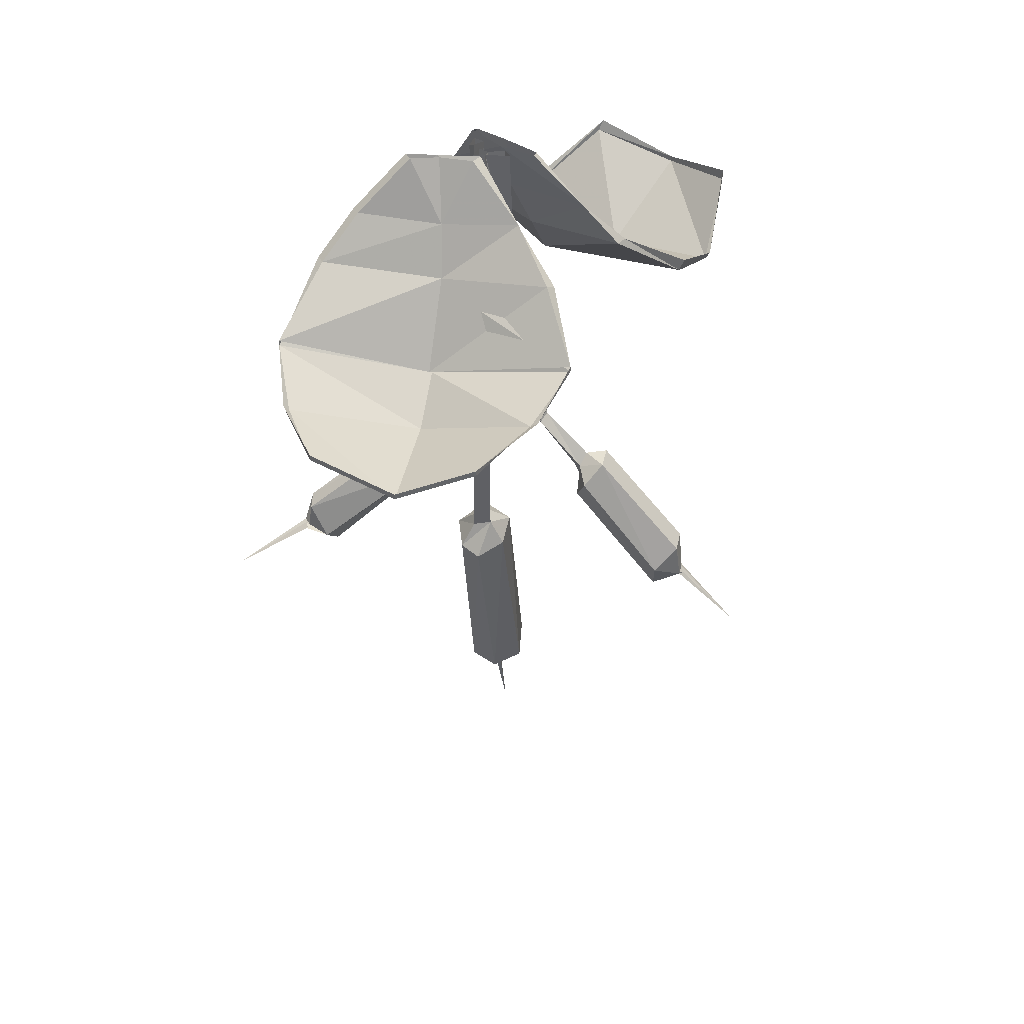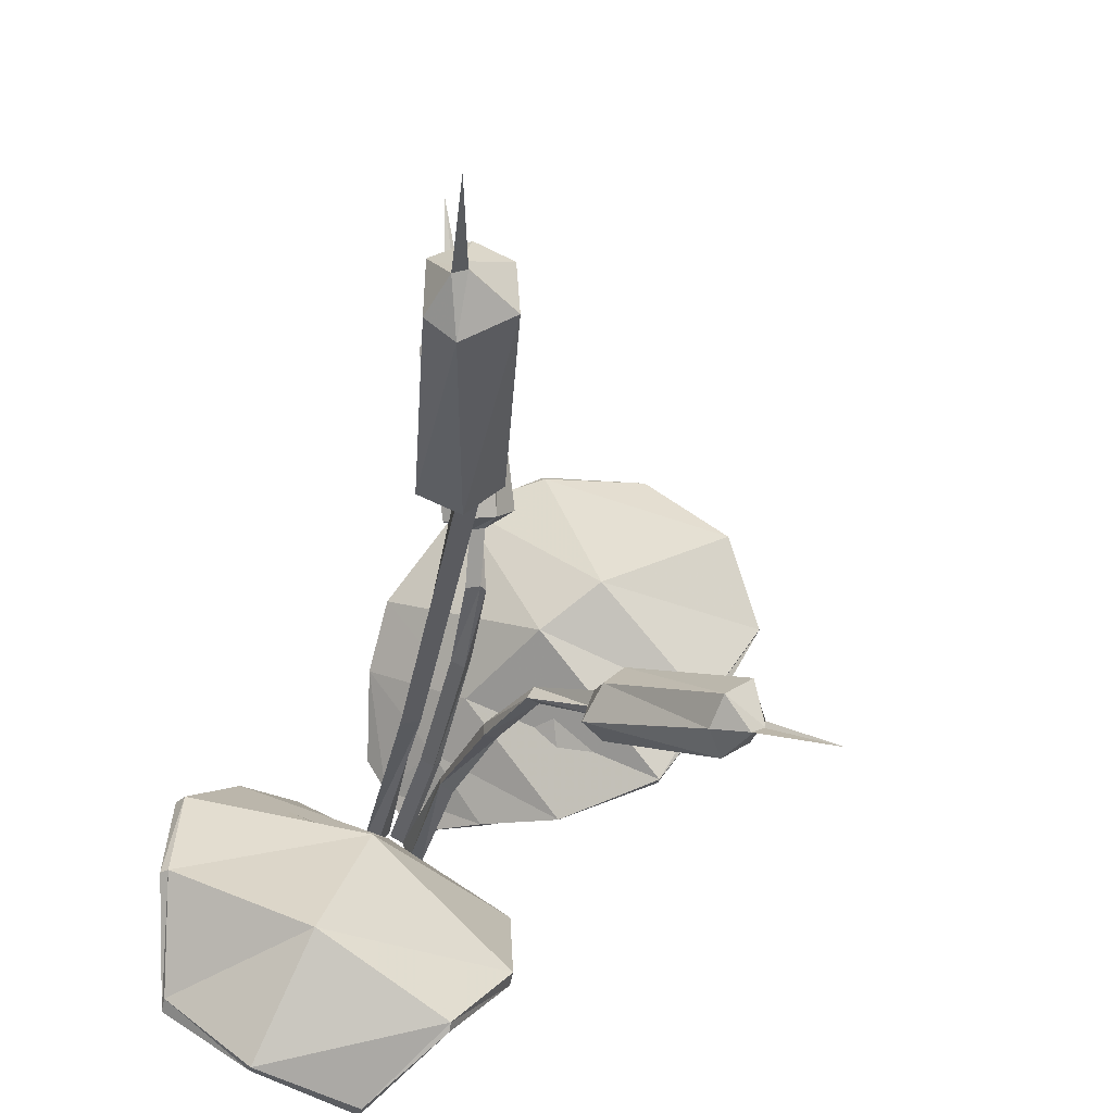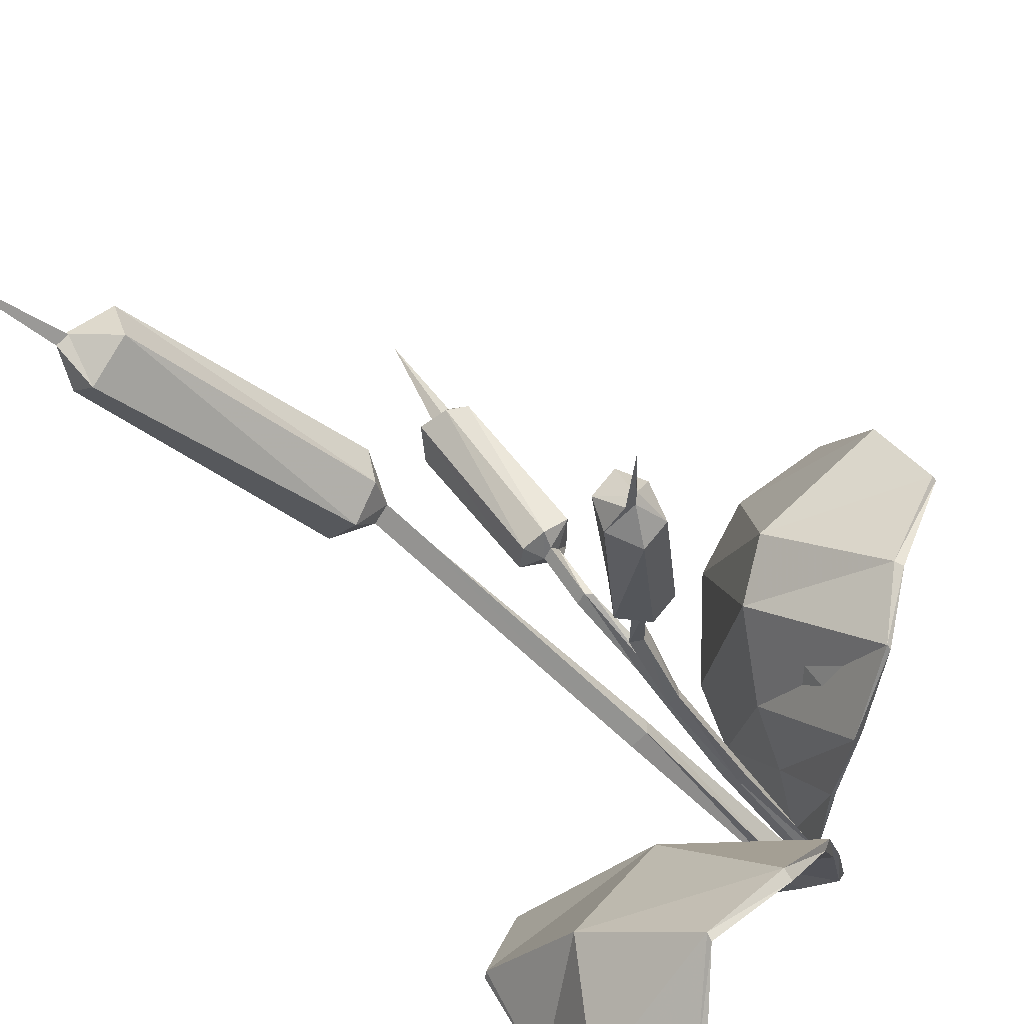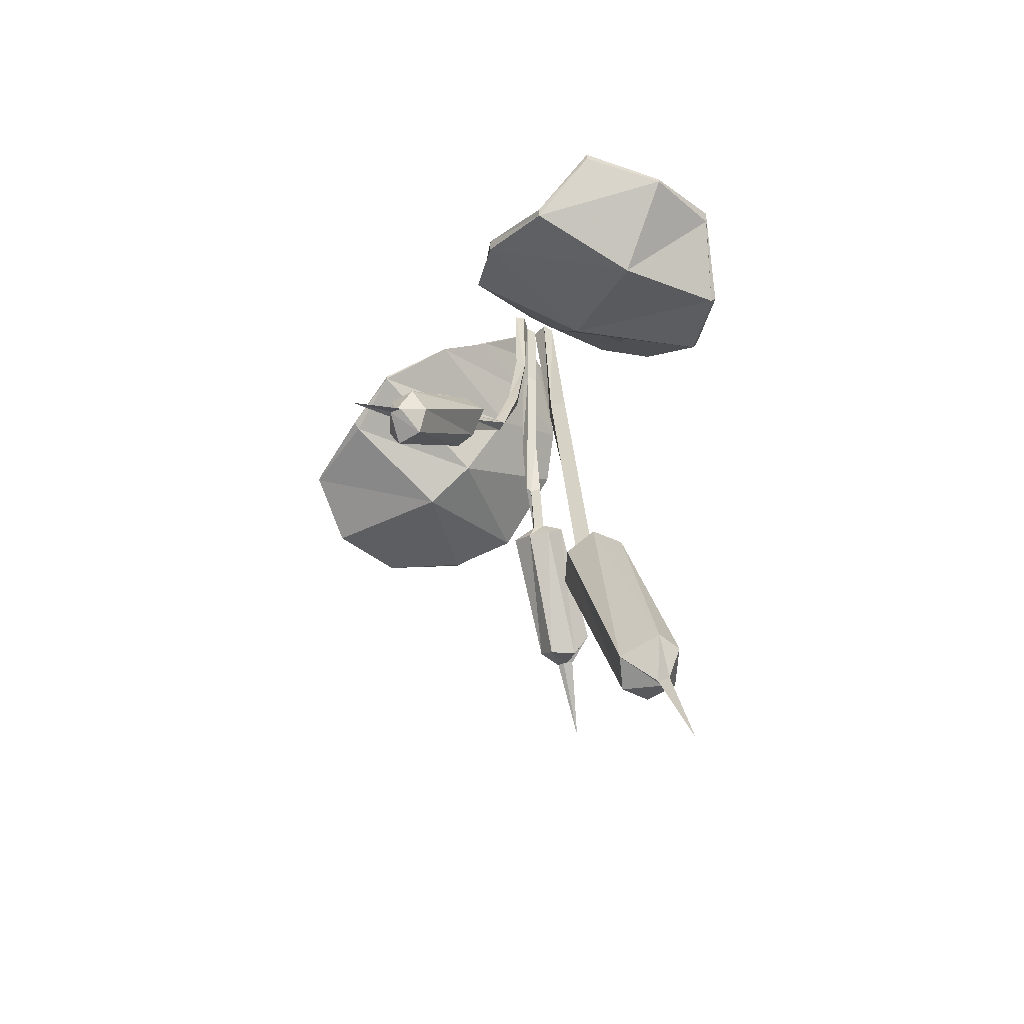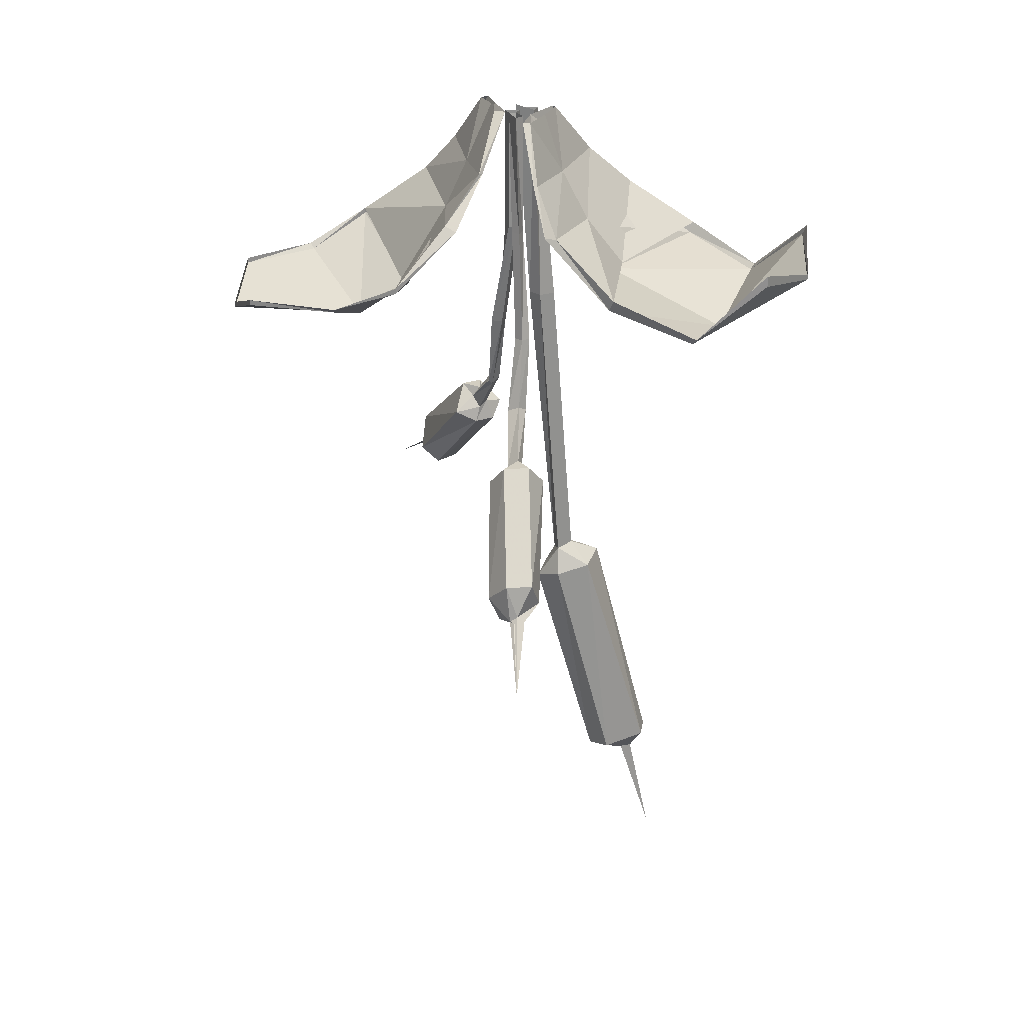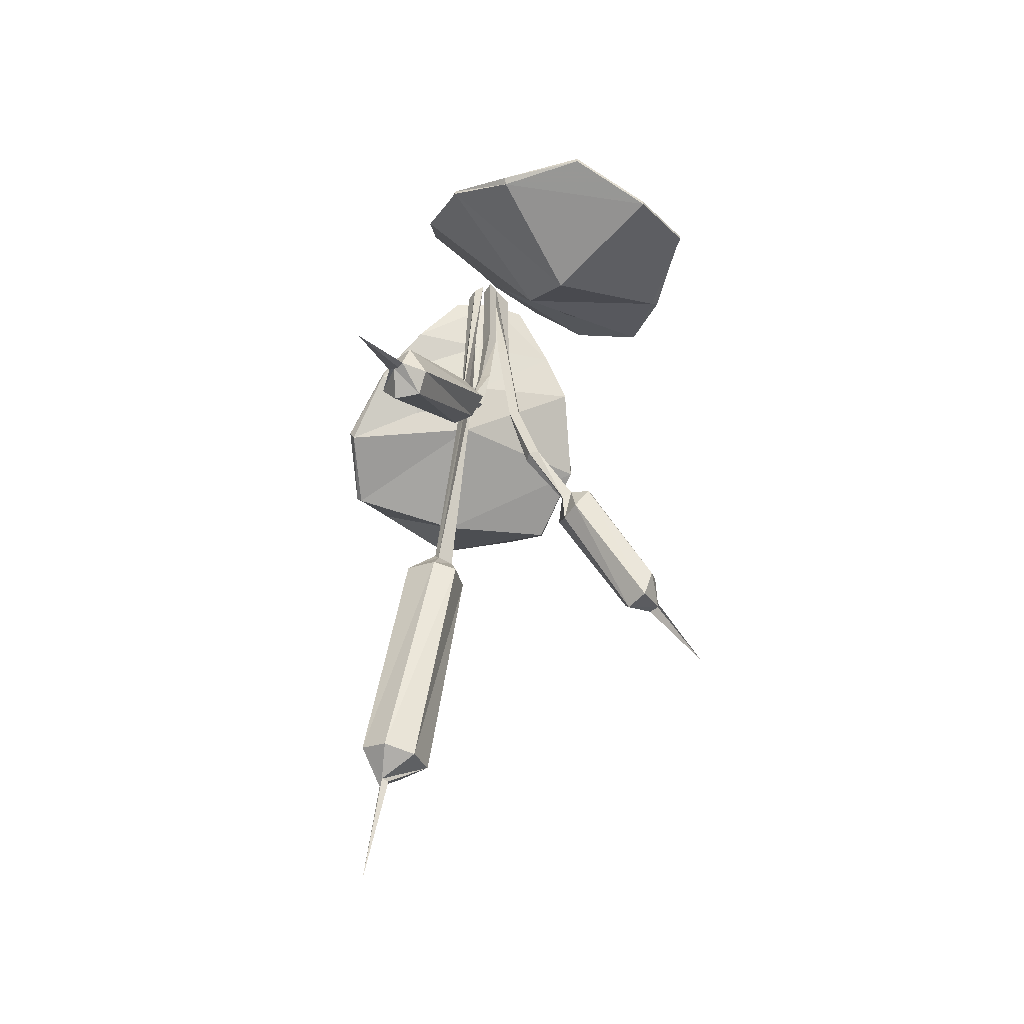
<metadata>
{"format":"obj","ext":"obj","renderer":"f3d","projection":"perspective","resolution":1024,"background":"white","views":[{"elev":38.7,"azim":64.5,"up":"+Y"},{"elev":-35.5,"azim":-13.7,"up":"+Z"},{"elev":-55.7,"azim":37.6,"up":"+Z"},{"elev":-55.3,"azim":176.3,"up":"+Y"},{"elev":25.0,"azim":135.6,"up":"+Y"},{"elev":-52.3,"azim":12.8,"up":"+Y"}]}
</metadata>
<code>
v 0.03125 -0.1797 -0.007812
v 0.01562 0 0.01562
v 0.007812 0 0.007812
v 0.01562 -0.1797 -0.007812
v 0.03125 -0.3438 -0.03125
v 0.04688 -0.3438 -0.03125
v 0.03125 -0.1797 -0.02344
v 0.03125 0 -0.01562
v 0.01562 -0.1797 -0.01562
v 0.01562 0 -0.01562
v 0.03125 -0.3438 -0.04688
v 0.05469 -0.4531 -0.0625
v 0.0625 -0.4531 -0.04688
v 0.07812 -0.4531 -0.04688
v 0.04688 -0.3438 -0.04688
v 0.07031 -0.4453 -0.0625
v 0.1172 -0.5078 -0.1094
v 0.1094 -0.5234 -0.1094
v 0.1094 -0.5312 -0.09375
v 0.125 -0.5234 -0.09375
v 0.1562 -0.5078 -0.1172
v 0.125 -0.5078 -0.1406
v 0.09375 -0.5391 -0.1406
v 0.1094 -0.5703 -0.1094
v 0.1328 -0.5703 -0.08594
v 0.1562 -0.5391 -0.08594
v 0.2422 -0.6797 -0.1719
v 0.2422 -0.6484 -0.2109
v 0.2109 -0.6484 -0.2344
v 0.1875 -0.6875 -0.2266
v 0.1953 -0.7188 -0.2031
v 0.2266 -0.7188 -0.1797
v 0.2422 -0.7031 -0.2266
v 0.2422 -0.7031 -0.2188
v 0.2344 -0.6953 -0.2266
v 0.2266 -0.7031 -0.2344
v 0.2969 -0.7812 -0.2891
v -0.007812 -0.1797 0.01562
v -0.007812 0 0.01562
v 0.007812 -0.1797 0.007812
v 0.007812 -0.3438 0.03906
v -0.007812 -0.3438 0.04688
v 0.007812 -0.1797 0.03125
v 0.007812 0 0.03125
v 0.01562 -0.1797 0.01562
v 0.01562 -0.3438 0.05469
v 0.007812 -0.4531 0.07031
v 0 -0.4609 0.07031
v -0.01562 -0.4531 0.07031
v 0 -0.3438 0.05469
v -0.007812 -0.4531 0.08594
v -0.01562 -0.4844 0.1172
v -0.007812 -0.5 0.125
v -0.007812 -0.5156 0.1094
v -0.02344 -0.5078 0.1094
v -0.03906 -0.4844 0.1406
v -0.007812 -0.4844 0.1484
v 0.02344 -0.5234 0.1328
v 0 -0.5391 0.1094
v -0.03125 -0.5391 0.1016
v -0.05469 -0.5156 0.1094
v -0.1094 -0.6328 0.25
v -0.08594 -0.6016 0.2812
v -0.05469 -0.6016 0.2969
v -0.03125 -0.6484 0.2812
v -0.04688 -0.6719 0.2578
v -0.08594 -0.6719 0.2578
v -0.07812 -0.6484 0.2969
v -0.08594 -0.6484 0.2969
v -0.07031 -0.6484 0.2969
v -0.0625 -0.6484 0.3047
v -0.1016 -0.7109 0.4062
v 0.09375 -0.07812 0
v 0.08594 -0.07812 0
v 0.01562 0 0.02344
v 0.02344 0 0.03906
v 0.03125 -0.08594 0.09375
v 0.0625 -0.1562 0.1094
v 0.1719 -0.1406 -0.007812
v 0.1641 -0.1484 -0.02344
v 0.02344 -0.08594 0.08594
v -0.01562 0 0.07812
v -0.007812 0 0.07812
v -0.02344 0 0.1172
v -0.03906 -0.07812 0.1953
v -0.03125 -0.1406 0.2578
v 0.02344 -0.2188 0.3516
v 0.1172 -0.2734 0.1562
v 0.2656 -0.2188 0
v 0.2656 -0.2266 0
v 0.04688 -0.1641 0.1172
v -0.05469 -0.07812 0.1953
v -0.03906 0 0.1172
v -0.04688 -0.1406 0.2578
v 0.02344 -0.2266 0.3516
v 0.1172 -0.2734 0.375
v 0.1172 -0.2656 0.3828
v 0.2422 -0.2734 0.3906
v 0.2422 -0.2656 0.3906
v 0.3359 -0.3047 0.3047
v 0.3359 -0.2969 0.3047
v 0.3828 -0.2656 0.2031
v 0.3828 -0.2578 0.2031
v 0.3125 -0.2656 0.08594
v 0.3203 -0.2578 0.07812
v 0.1094 -0.2812 0.1484
v 0.1719 -0.3281 0.1953
v -0.1406 -0.07812 -0.007812
v -0.1328 -0.07812 0
v -0.0625 0 0
v -0.0625 0 -0.007812
v -0.03125 -0.08594 -0.05469
v -0.04688 -0.1562 -0.09375
v -0.2109 -0.1406 -0.03125
v -0.2109 -0.1484 -0.03125
v -0.03125 -0.08594 -0.04688
v 0 0 -0.01562
v -0.01562 0 -0.03125
v 0.03906 0 -0.05469
v 0.07812 -0.07812 -0.1094
v 0.1016 -0.1406 -0.1719
v 0.09375 -0.2109 -0.2812
v -0.08594 -0.2266 -0.1328
v -0.2891 -0.2109 -0.1016
v -0.2812 -0.2266 -0.1016
v -0.03906 -0.1641 -0.08594
v 0.08594 -0.07812 -0.1094
v 0.04688 0 -0.04688
v 0.1094 -0.1406 -0.1562
v 0.09375 -0.2266 -0.2734
v 0.01562 -0.2734 -0.3672
v 0.01562 -0.2656 -0.375
v -0.0625 -0.1875 -0.4375
v -0.0625 -0.1719 -0.4375
v -0.1875 -0.2109 -0.4141
v -0.1875 -0.2031 -0.4141
v -0.2812 -0.1797 -0.3281
v -0.2812 -0.1641 -0.3359
v -0.2969 -0.2656 -0.2188
v -0.3047 -0.2578 -0.2188
v -0.07031 -0.2344 -0.125
v -0.1406 -0.3047 -0.2891
v -0.02344 0 0
v -0.007812 0.007812 0.02344
v -0.03125 -0.2969 0.01562
v -0.03125 -0.2969 -0.007812
v -0.03906 0 0.007812
v -0.05469 -0.2969 -0.01562
v -0.02344 0 0.02344
v -0.04688 -0.2969 0
v -0.08594 -0.7422 -0.007812
v -0.07812 -0.7578 0
v -0.0625 -0.75 -0.02344
v -0.08594 -0.7422 -0.03125
v -0.1328 -0.7656 -0.04688
v -0.125 -0.7812 0.007812
v -0.07812 -0.7969 0.02344
v -0.04688 -0.8047 0.007812
v -0.04688 -0.7891 -0.03906
v -0.08594 -0.7734 -0.07031
v -0.1641 -1.109 -0.1328
v -0.1953 -1.109 -0.1094
v -0.1953 -1.117 -0.04688
v -0.1562 -1.133 -0.03125
v -0.1172 -1.141 -0.05469
v -0.1094 -1.125 -0.1016
v -0.1641 -1.156 -0.08594
v -0.1797 -1.156 -0.09375
v -0.1719 -1.156 -0.08594
v -0.1719 -1.156 -0.07812
v -0.2031 -1.312 -0.1172
f 1 2 3
f 1 3 4
f 1 4 5
f 1 5 6
f 1 6 7
f 1 7 2
f 2 7 8
f 8 7 9
f 8 9 10
f 10 9 4
f 10 4 3
f 4 9 11
f 4 11 5
f 5 11 12
f 5 12 13
f 5 13 6
f 6 13 14
f 6 14 15
f 6 15 7
f 7 15 9
f 9 15 11
f 11 15 16
f 11 16 12
f 12 16 17
f 12 17 18
f 12 18 13
f 13 18 19
f 13 19 14
f 14 19 20
f 14 20 16
f 14 16 15
f 16 20 17
f 38 39 3
f 38 3 40
f 38 40 41
f 38 41 42
f 38 42 43
f 38 43 39
f 39 43 44
f 44 43 45
f 44 45 2
f 2 45 40
f 2 40 3
f 40 45 46
f 40 46 41
f 41 46 47
f 41 47 48
f 41 48 42
f 42 48 49
f 42 49 50
f 42 50 43
f 43 50 45
f 45 50 46
f 46 50 51
f 46 51 47
f 47 51 52
f 47 52 53
f 47 53 48
f 48 53 54
f 48 54 49
f 49 54 55
f 49 55 51
f 49 51 50
f 51 55 52
f 143 144 145
f 143 145 146
f 143 146 147
f 147 146 148
f 147 148 149
f 149 148 150
f 149 150 144
f 144 150 145
f 145 150 151
f 145 151 152
f 145 152 146
f 146 152 153
f 146 153 148
f 148 153 154
f 148 154 150
f 150 154 151
f 17 20 21
f 17 21 22
f 17 22 18
f 18 22 23
f 18 23 19
f 19 23 24
f 19 24 20
f 20 24 25
f 20 25 26
f 20 26 21
f 21 26 27
f 21 27 28
f 21 28 22
f 22 28 29
f 22 29 23
f 23 29 30
f 23 30 24
f 24 30 31
f 25 32 26
f 26 32 27
f 27 32 33
f 27 33 34
f 27 34 28
f 28 34 35
f 28 35 29
f 29 35 30
f 30 35 36
f 30 36 31
f 31 36 33
f 52 55 56
f 52 56 57
f 52 57 53
f 53 57 58
f 53 58 54
f 54 58 59
f 54 59 55
f 55 59 60
f 55 60 61
f 55 61 56
f 56 61 62
f 56 62 63
f 56 63 57
f 57 63 64
f 57 64 58
f 58 64 65
f 58 65 59
f 59 65 66
f 60 67 61
f 61 67 62
f 62 67 68
f 62 68 69
f 62 69 63
f 63 69 70
f 63 70 64
f 64 70 65
f 65 70 71
f 65 71 66
f 66 71 68
f 151 154 155
f 151 155 156
f 151 156 152
f 152 156 157
f 152 157 153
f 153 157 158
f 153 158 159
f 153 159 160
f 153 160 154
f 154 160 155
f 155 160 161
f 155 161 162
f 155 162 156
f 156 162 163
f 156 163 157
f 157 163 164
f 159 166 160
f 160 166 161
f 161 166 167
f 161 167 168
f 161 168 162
f 162 168 163
f 163 168 169
f 163 169 164
f 164 169 170
f 24 31 25
f 25 31 32
f 31 33 32
f 59 66 60
f 60 66 67
f 66 68 67
f 157 164 158
f 158 164 165
f 158 165 159
f 159 165 166
f 164 170 165
f 165 170 166
f 166 170 167
f 33 37 34
f 36 37 33
f 68 72 69
f 71 72 68
f 167 170 171
f 169 171 170
f 34 37 35
f 35 37 36
f 69 72 70
f 70 72 71
f 73 76 77
f 73 77 78
f 73 78 79
f 77 76 83
f 77 83 84
f 77 84 85
f 77 85 86
f 77 86 78
f 78 86 87
f 78 87 88
f 78 88 79
f 79 88 89
f 108 111 112
f 108 112 113
f 108 113 114
f 112 111 118
f 112 118 119
f 112 119 120
f 112 120 121
f 112 121 113
f 113 121 122
f 113 122 123
f 113 123 114
f 114 123 124
f 167 171 168
f 168 171 169
f 73 74 75
f 73 75 76
f 73 79 74
f 74 79 80
f 79 89 80
f 80 89 90
f 93 92 84
f 84 92 85
f 85 92 94
f 85 94 86
f 86 94 95
f 86 95 87
f 87 95 96
f 87 96 97
f 97 96 98
f 97 98 99
f 99 98 100
f 99 100 101
f 101 100 102
f 101 102 103
f 103 102 104
f 103 104 105
f 105 104 90
f 105 90 89
f 108 109 110
f 108 110 111
f 108 114 109
f 109 114 115
f 114 124 115
f 115 124 125
f 128 127 119
f 119 127 120
f 120 127 129
f 120 129 121
f 121 129 130
f 121 130 122
f 122 130 131
f 122 131 132
f 132 131 133
f 132 133 134
f 134 133 135
f 134 135 136
f 136 135 137
f 136 137 138
f 138 137 139
f 138 139 140
f 140 139 125
f 140 125 124
f 74 80 81
f 74 81 82
f 74 82 75
f 80 90 91
f 80 91 81
f 91 90 106
f 106 90 104
f 106 104 107
f 109 115 116
f 109 116 117
f 109 117 110
f 115 125 126
f 115 126 116
f 126 125 141
f 81 91 92
f 81 92 82
f 82 92 93
f 91 94 92
f 94 91 106
f 94 106 95
f 95 106 107
f 95 107 96
f 116 126 127
f 116 127 117
f 117 127 128
f 126 129 127
f 129 126 141
f 129 141 130
f 96 107 100
f 96 100 98
f 130 141 142
f 130 142 131
f 131 142 135
f 131 135 133
f 107 104 102
f 107 102 100
f 141 125 139
f 141 139 142
f 142 139 137
f 142 137 135

</code>
